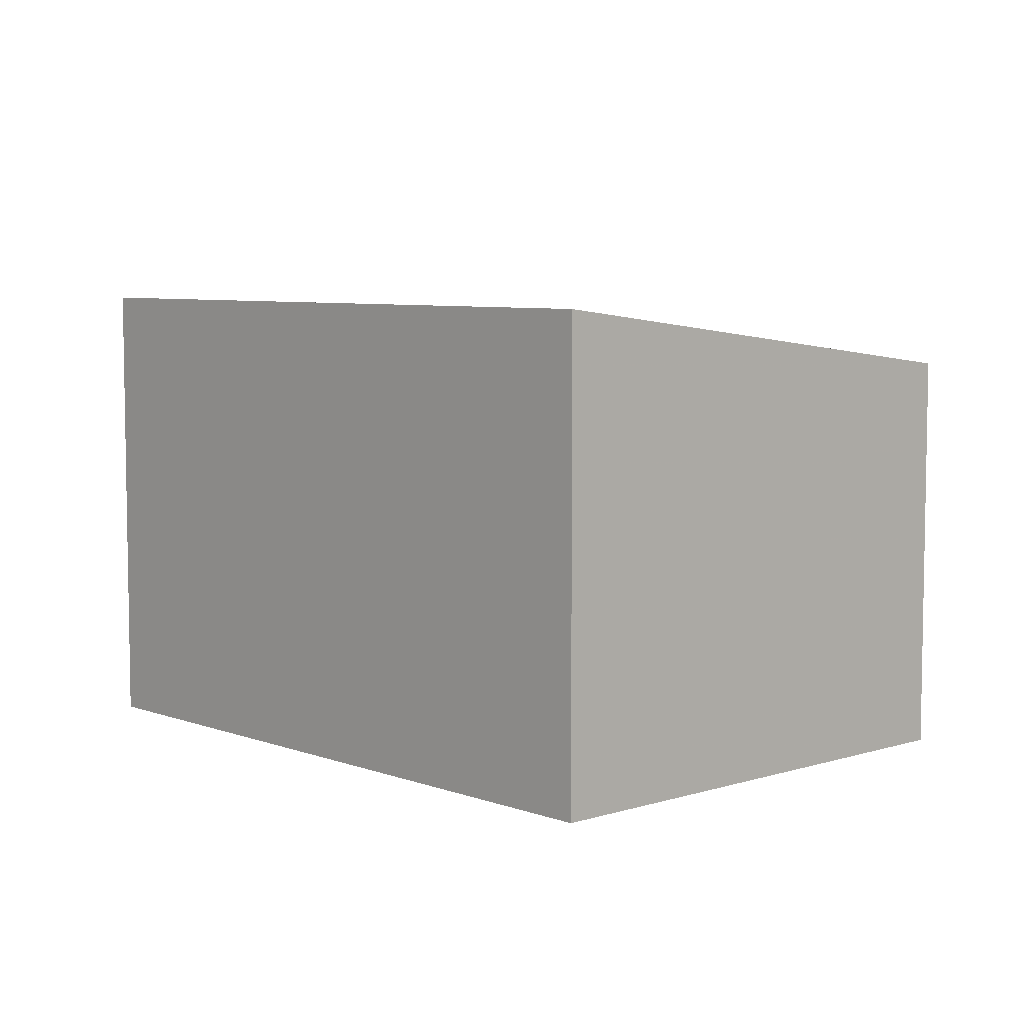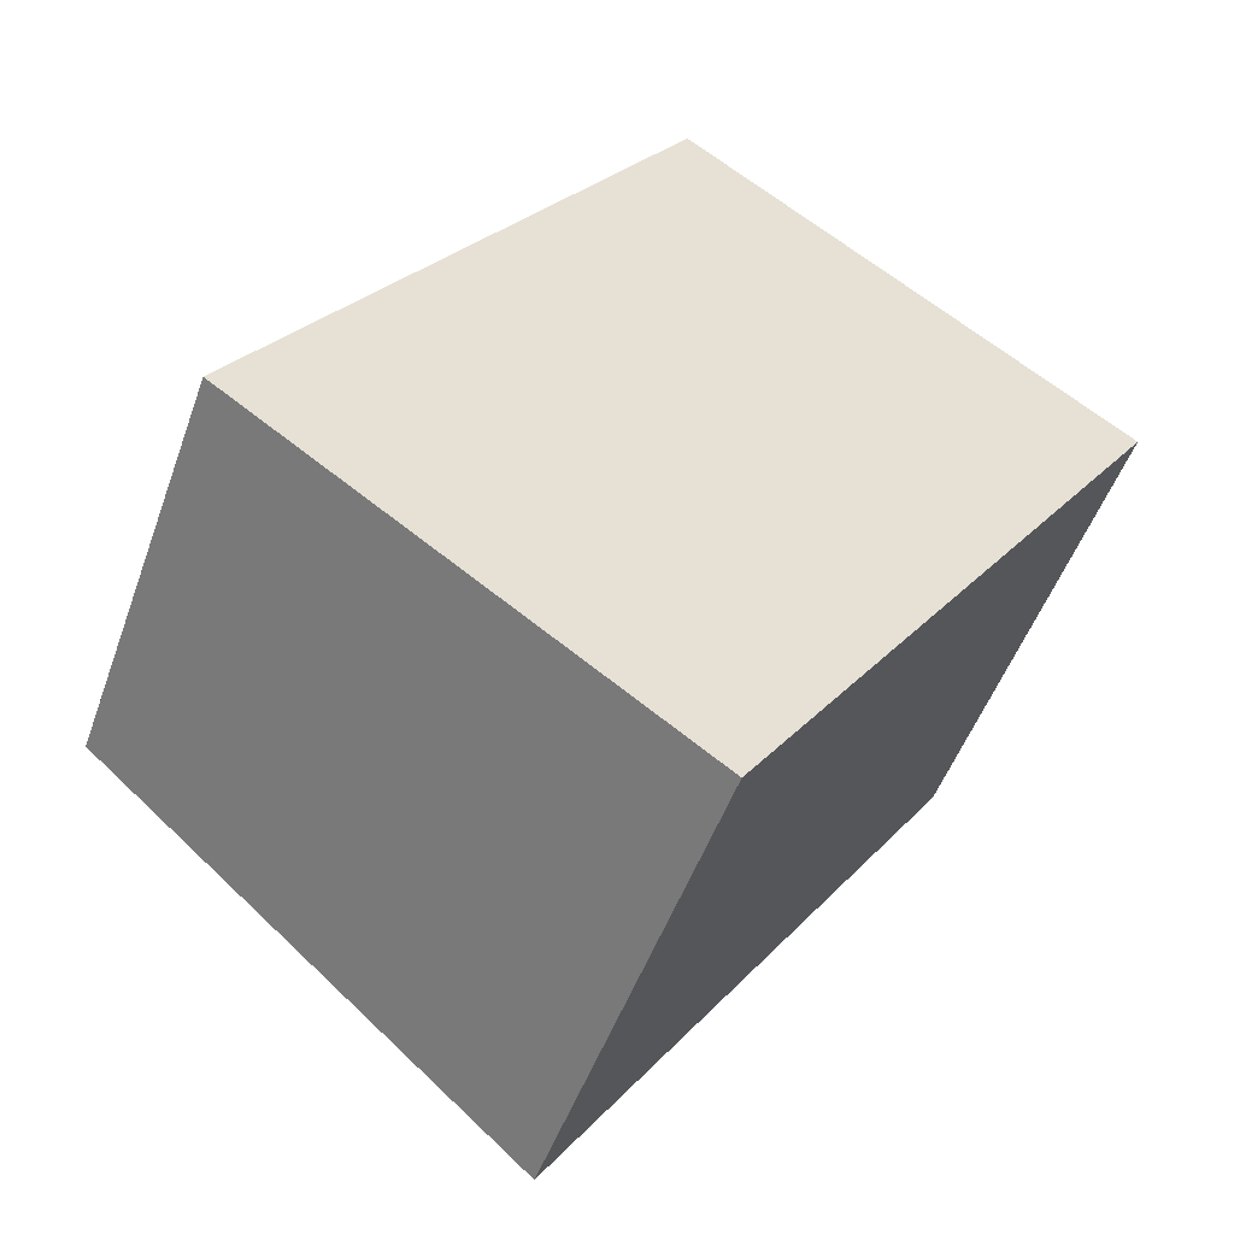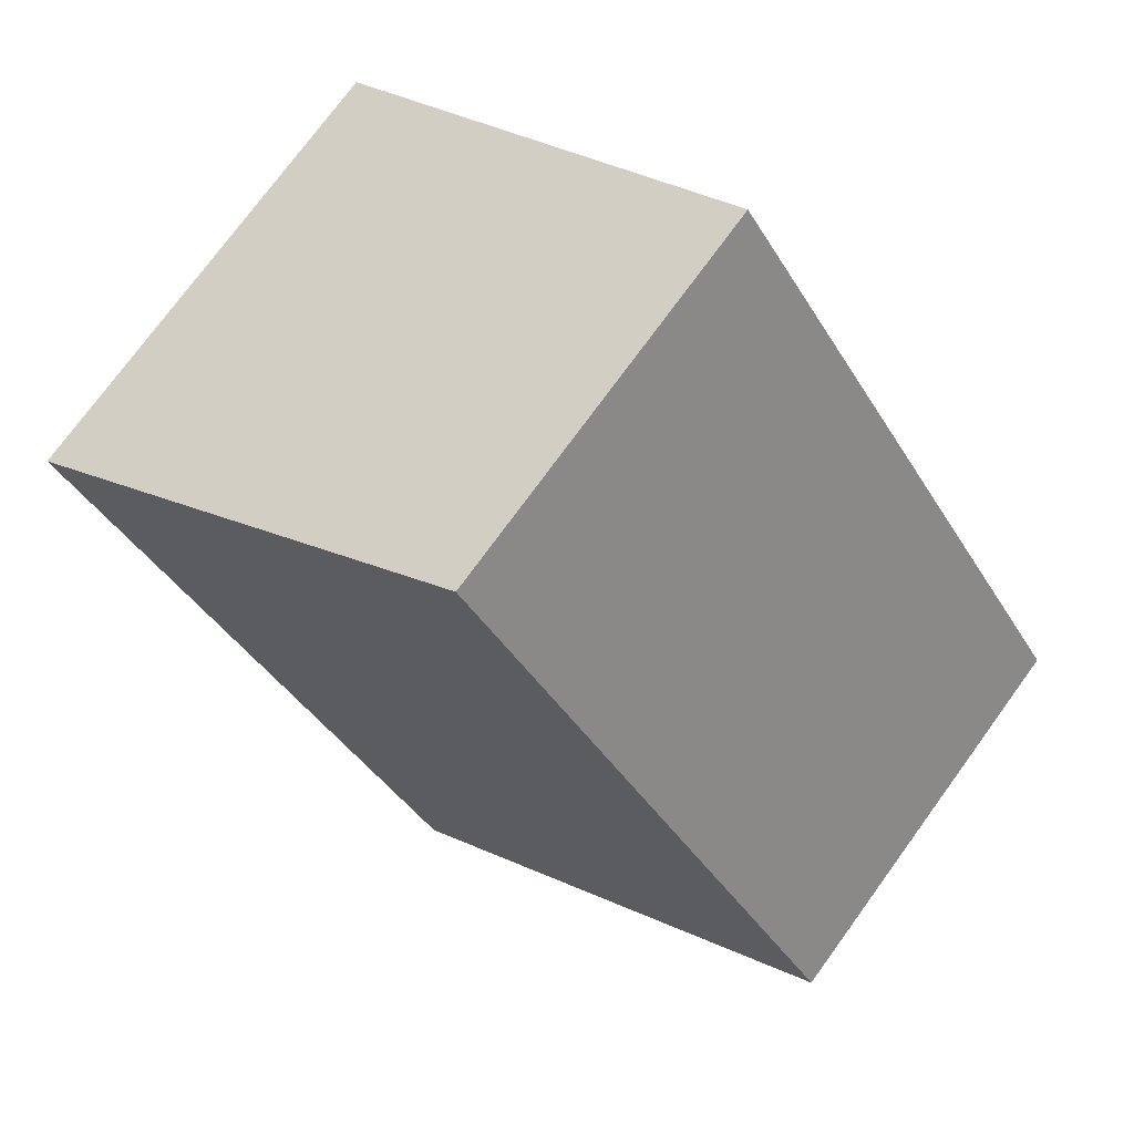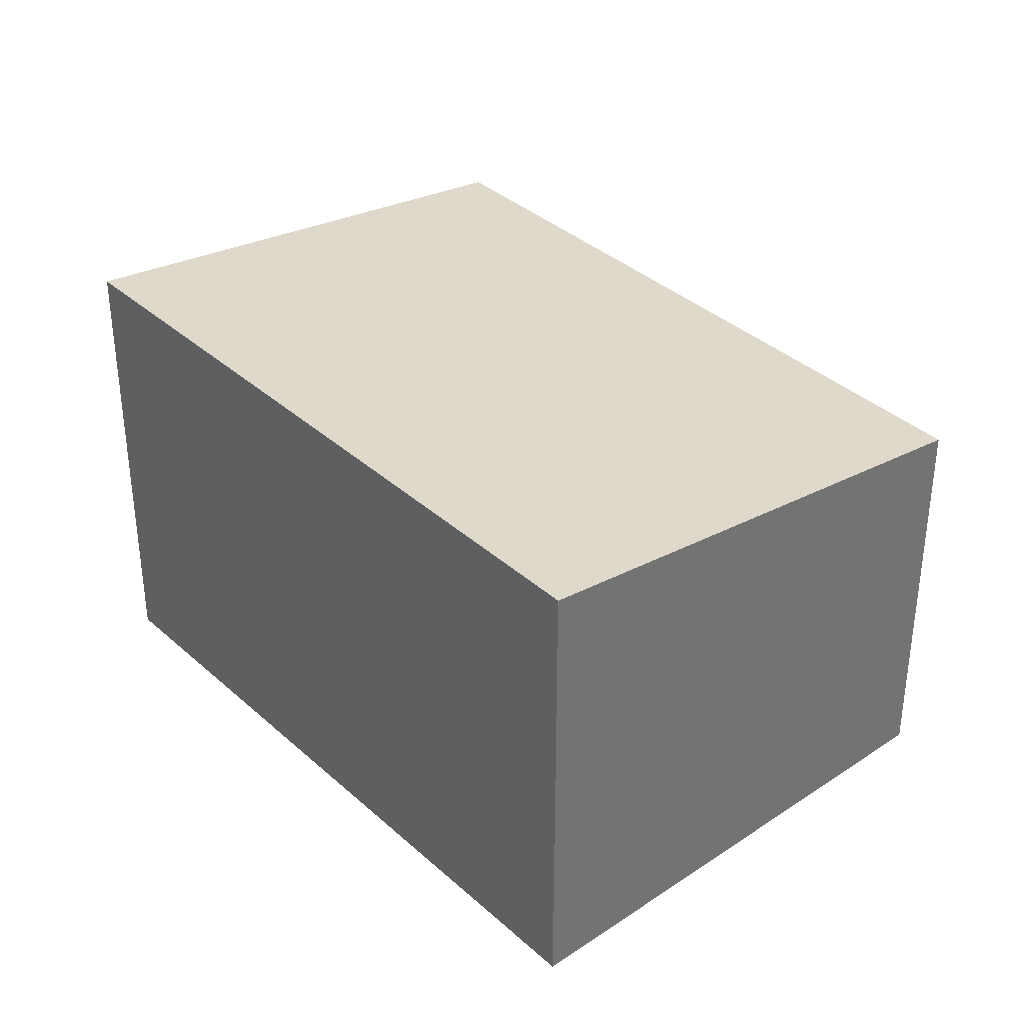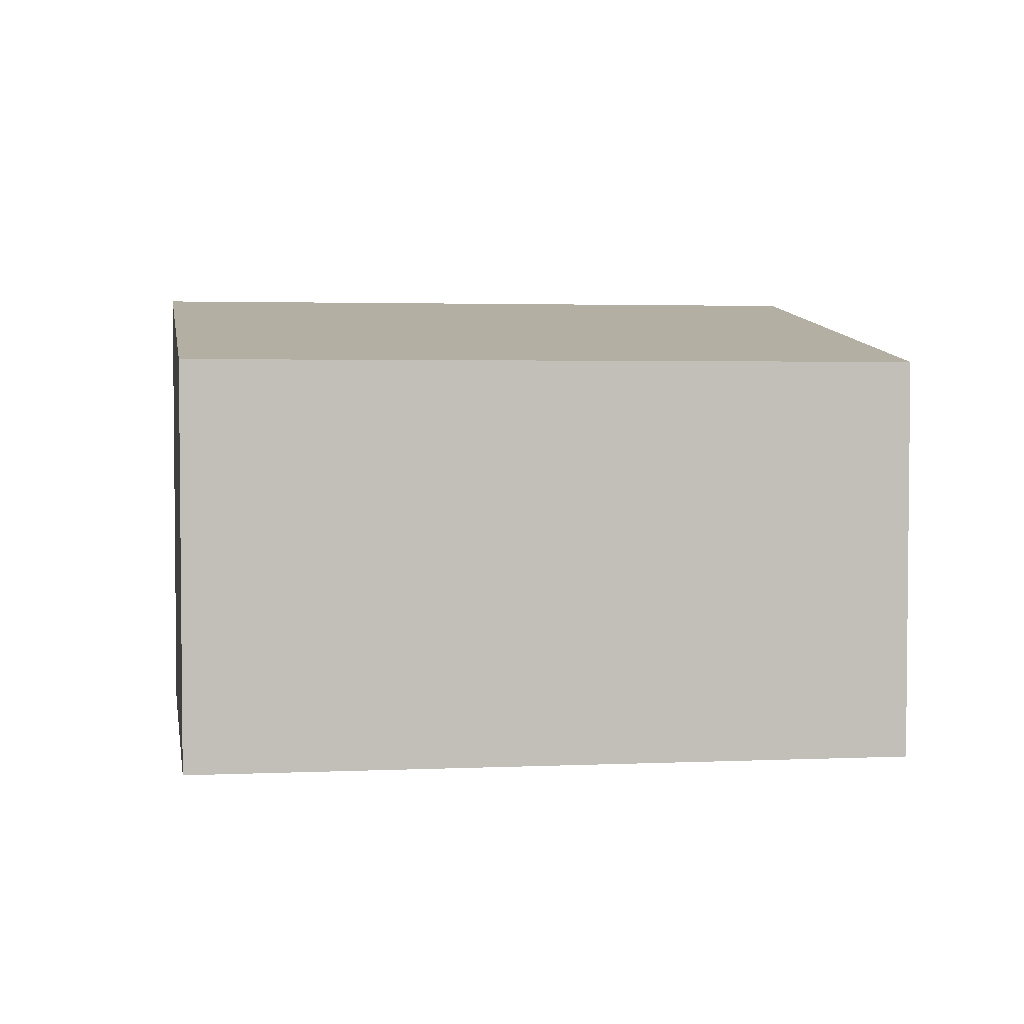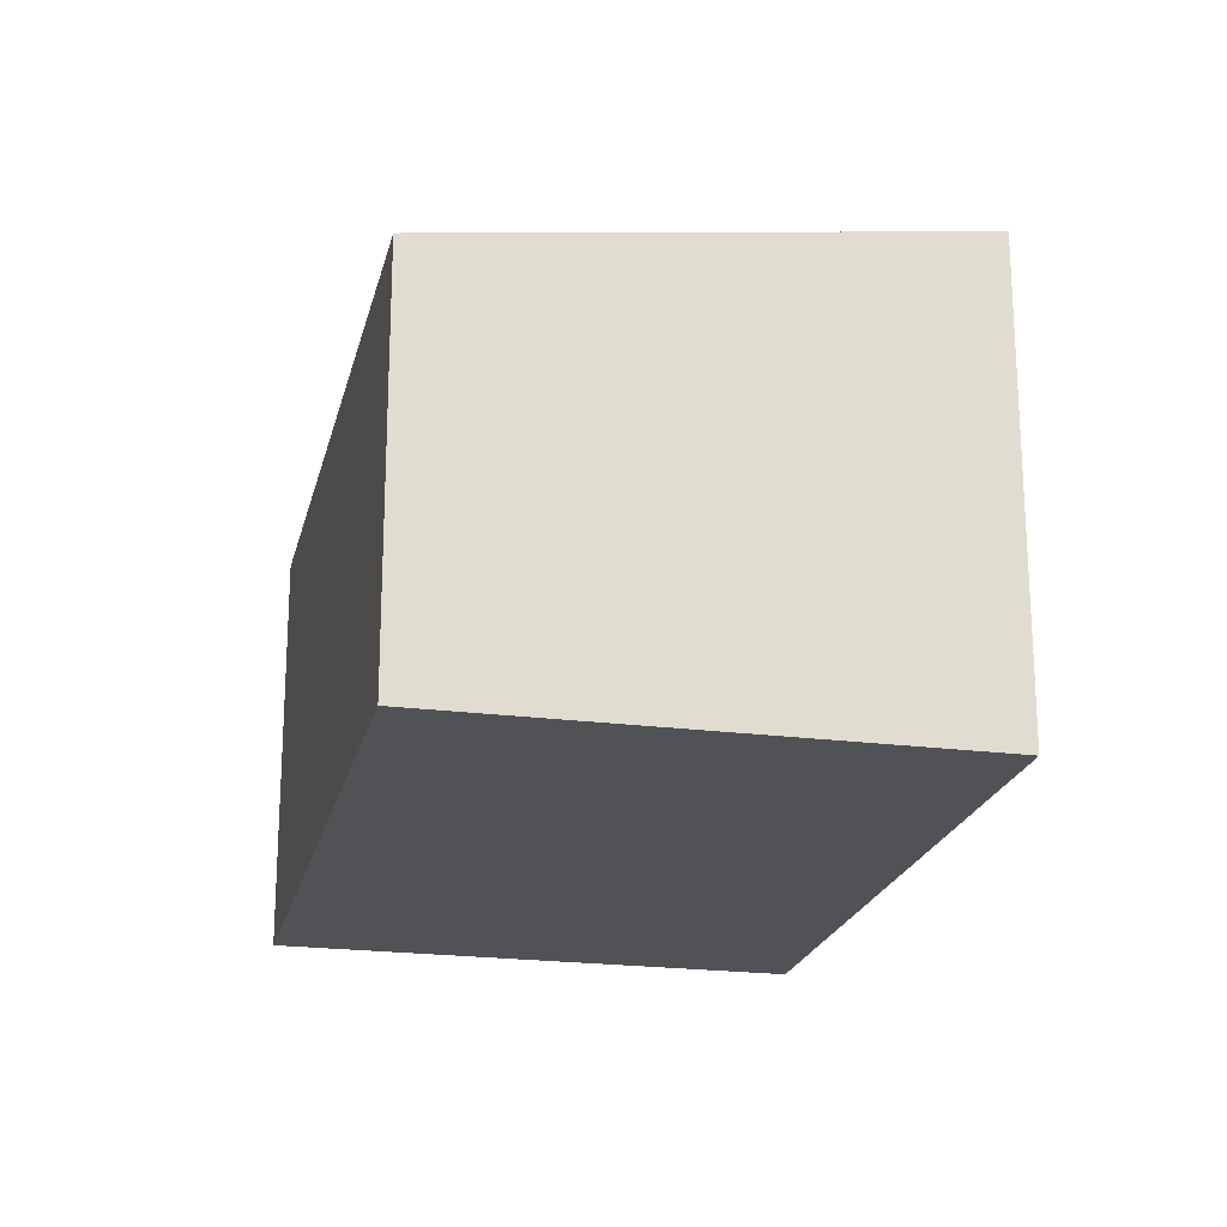
<metadata>
{"format":"obj","ext":"obj","renderer":"f3d","projection":"perspective","resolution":1024,"background":"white","views":[{"elev":6.7,"azim":-8.4,"up":"+Z"},{"elev":-50.8,"azim":160.5,"up":"+Y"},{"elev":75.1,"azim":36.1,"up":"+Y"},{"elev":36.6,"azim":-6.7,"up":"+Z"},{"elev":3.8,"azim":115.7,"up":"+Z"},{"elev":-21.3,"azim":-158.5,"up":"+Z"}]}
</metadata>
<code>
v 157 -378.6 2.014
v 158.8 -377.3 1.722
v 160.6 -379.9 1.736
v 158.7 -381.2 2.027
v 158.8 -377.3 1.722
v 157 -378.6 2.014
v 157 -378.6 0
v 158.8 -377.3 0
v 160.6 -379.9 1.736
v 158.8 -377.3 1.722
v 158.8 -377.3 0
v 160.6 -379.9 0
v 158.7 -381.2 2.027
v 160.6 -379.9 1.736
v 160.6 -379.9 0
v 158.7 -381.2 0
v 157 -378.6 2.014
v 158.7 -381.2 2.027
v 158.7 -381.2 0
v 157 -378.6 0
v 157 -378.6 0
v 158.8 -377.3 0
v 160.6 -379.9 0
v 158.7 -381.2 0
f 2 3 4 1
f 6 7 8 5
f 10 11 12 9
f 14 15 16 13
f 18 19 20 17
f 22 23 24 21

</code>
